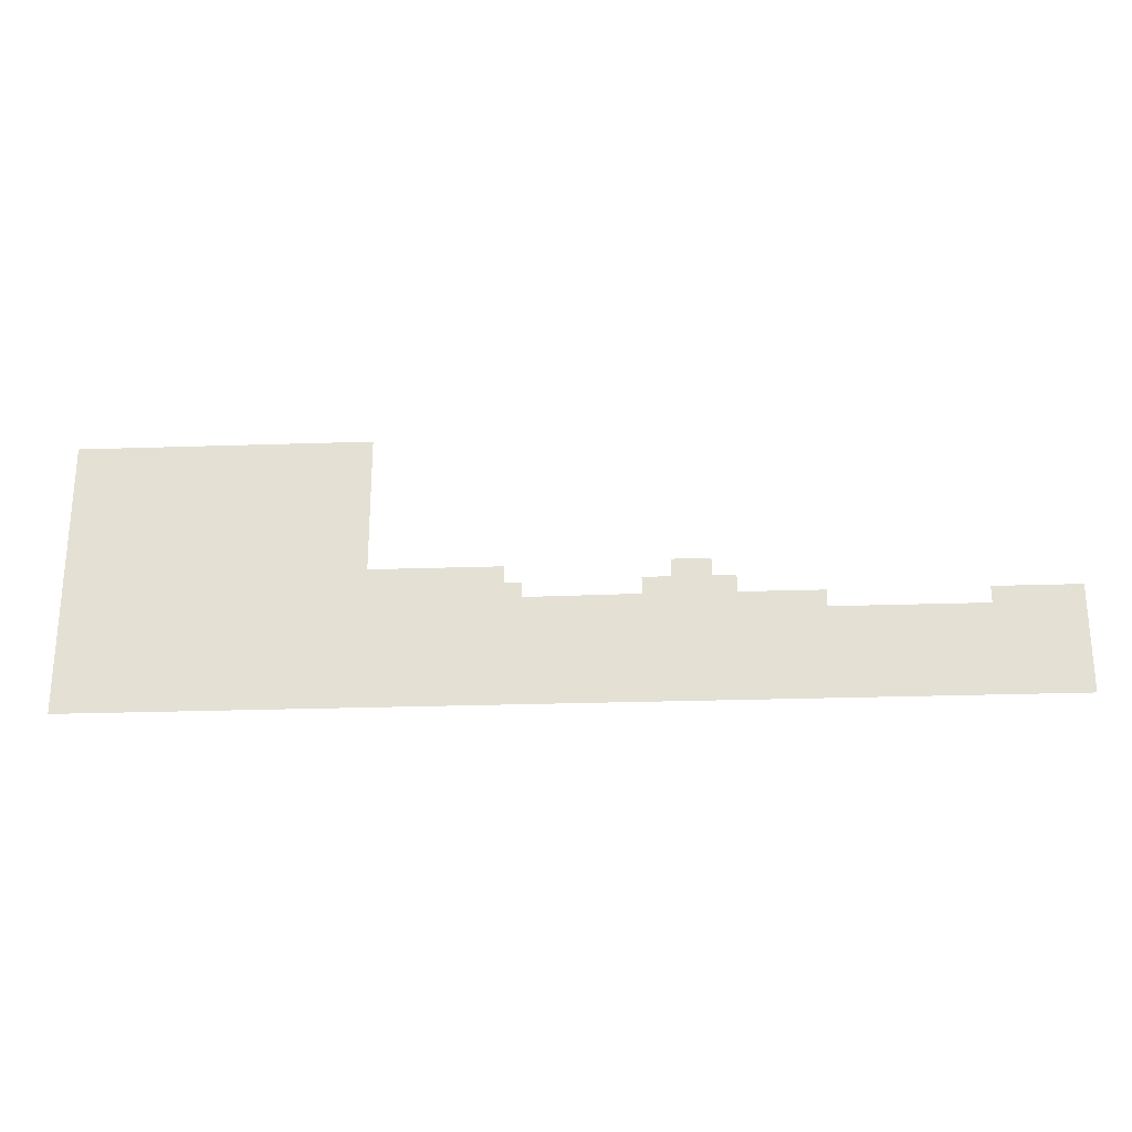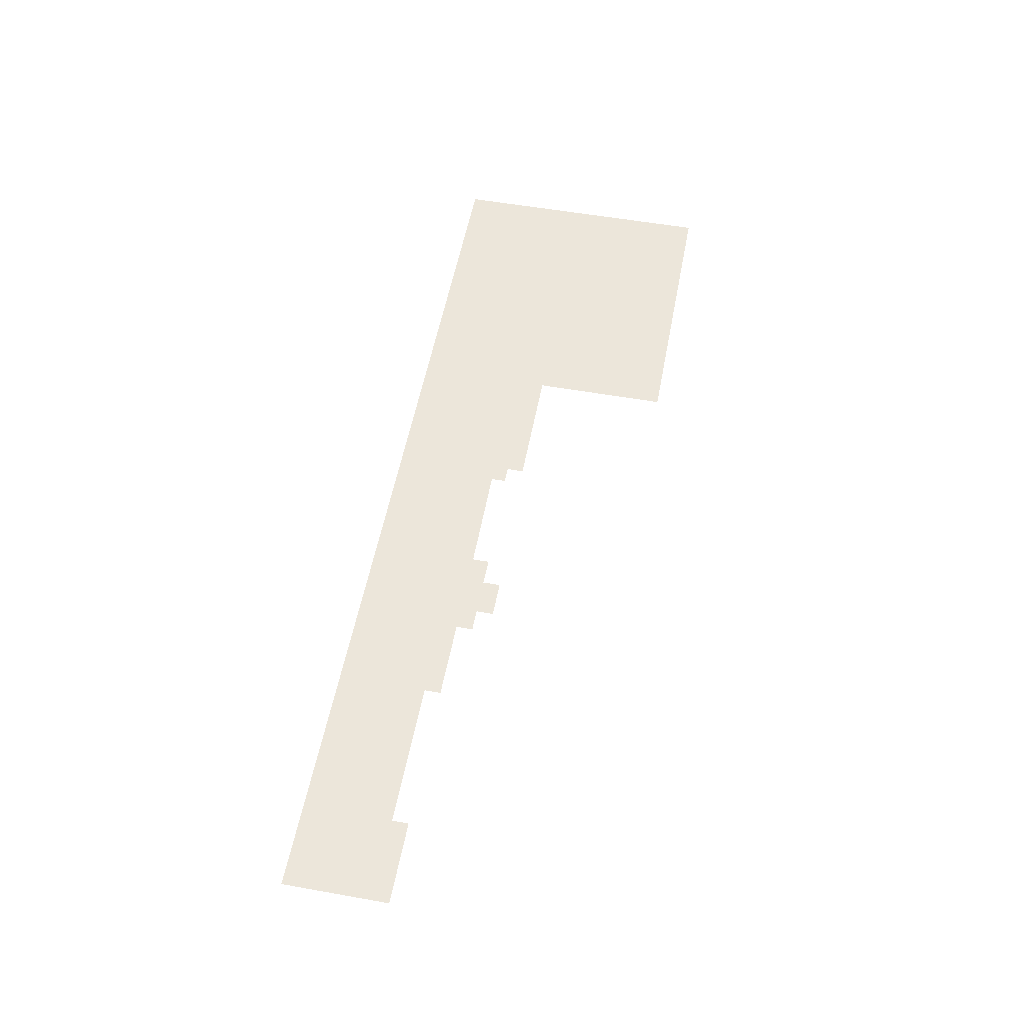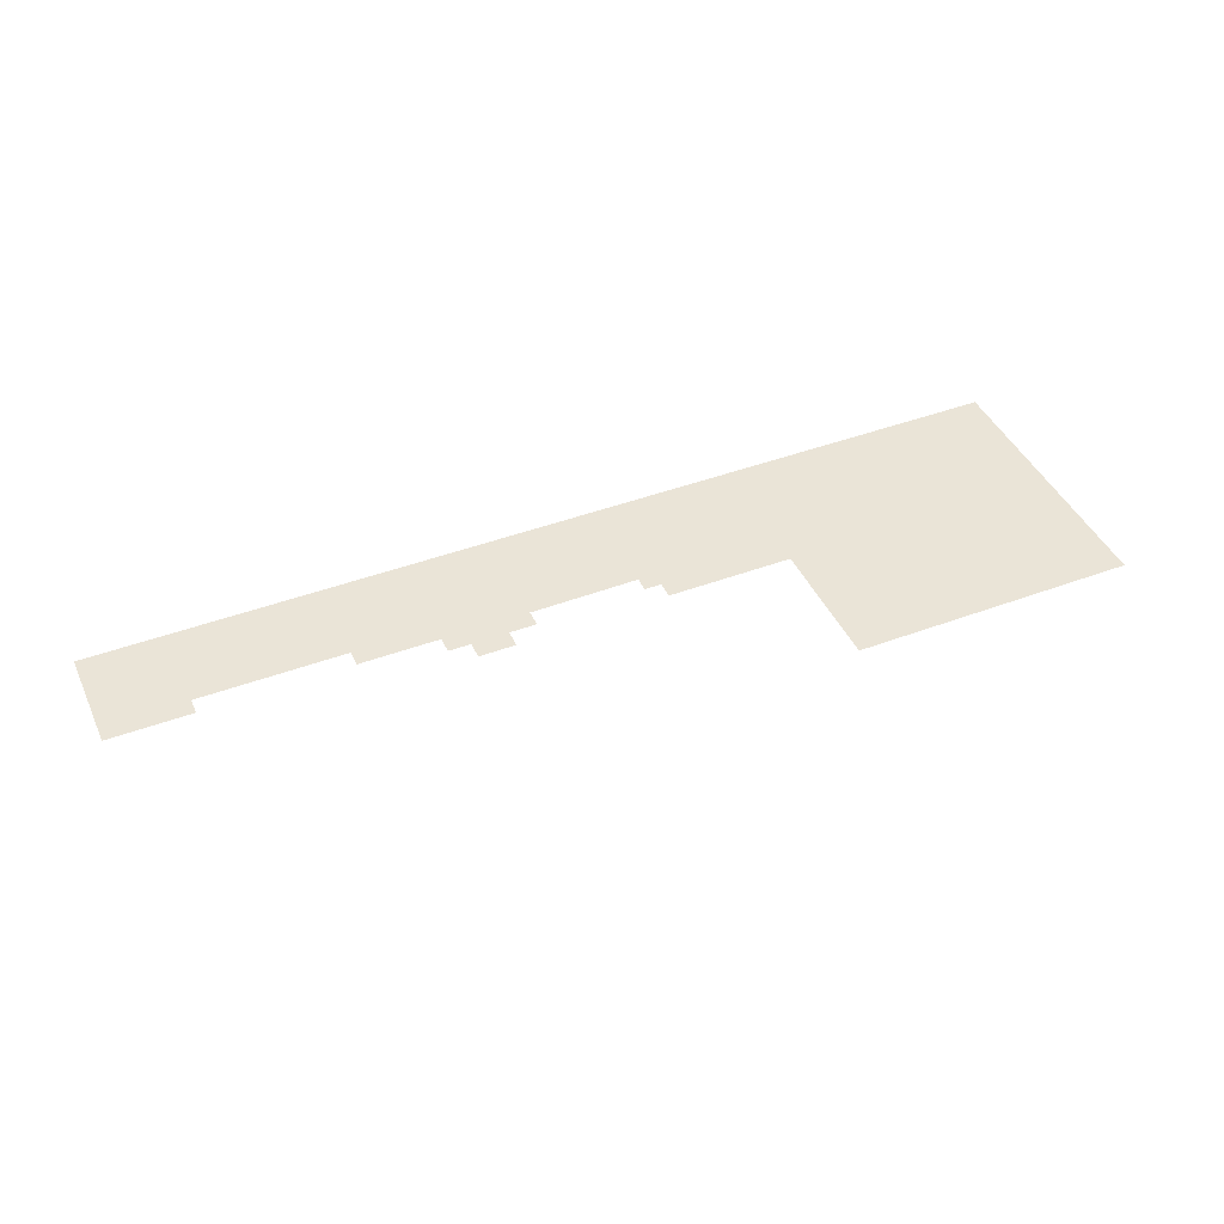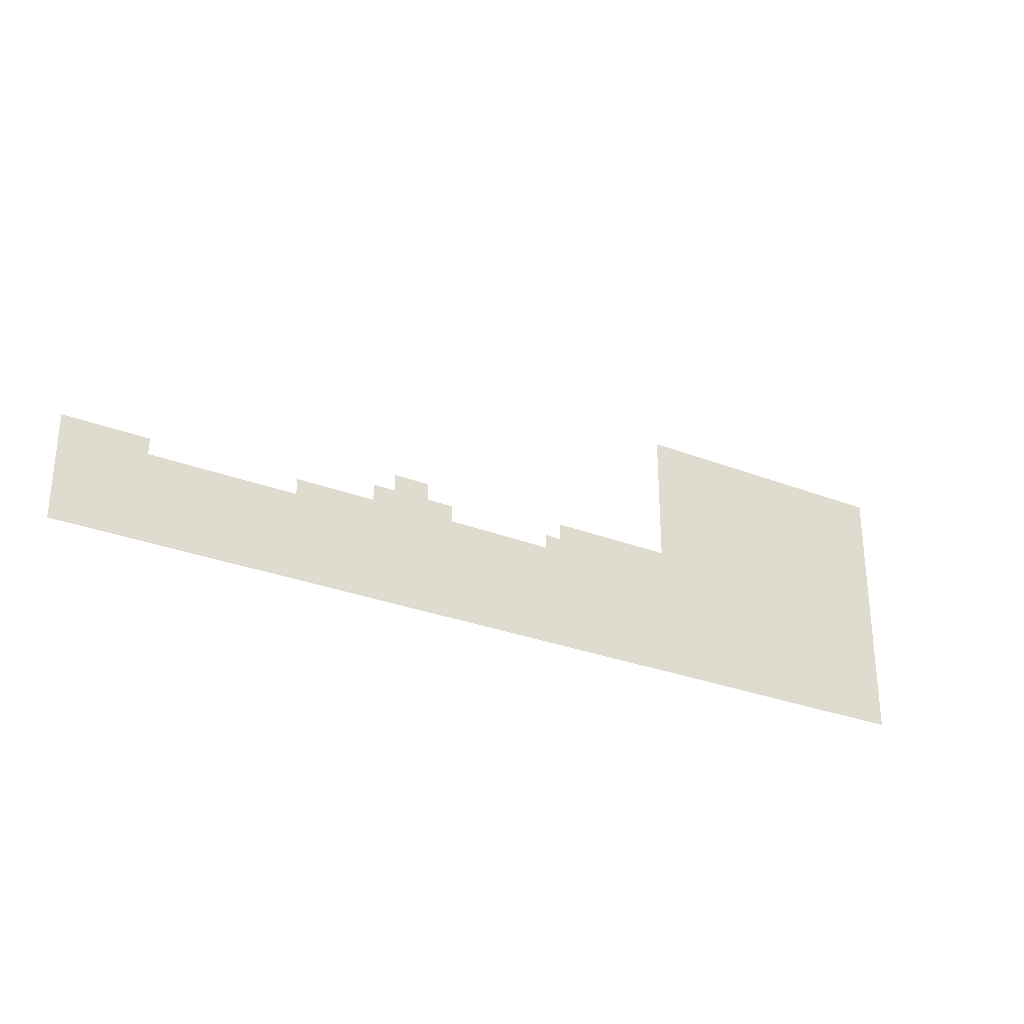
<metadata>
{"format":"obj","ext":"obj","renderer":"f3d","projection":"perspective","resolution":1024,"background":"white","views":[{"elev":-25.4,"azim":3.1,"up":"+Y"},{"elev":54.6,"azim":100.7,"up":"+Z"},{"elev":43.8,"azim":156.3,"up":"+Z"},{"elev":-28.8,"azim":149.7,"up":"+Y"}]}
</metadata>
<code>
v -11.05 3.188 0.05
v 7.342 -16.39 0.05
v 7.328 6.816 0.05
v -43.57 3.188 0.05
v -85.25 6.835 0.05
v -104.5 6.69 0.05
v -198.7 -16.51 0.05
v -136.1 13.63 0.05
v -198.7 43.26 0.05
v -136.1 43.26 0.05
v -108.2 9.915 0.05
v -108.2 13.63 0.05
v -104.5 9.915 0.05
v -80.4 6.853 0.05
v -61.33 6.835 0.05
v -74.43 10.56 0.05
v -66.3 10.54 0.05
v -66.3 14.4 0.05
v -74.43 14.41 0.05
v -61.33 10.54 0.05
v -80.4 10.56 0.05
v -43.57 6.816 0.05
v -11.05 6.816 0.05
g Terrain_(2)_1591_0
f 1 3 2
f 2 4 1
f 5 4 2
f 5 2 6
f 2 7 6
f 8 6 7
f 7 9 8
f 8 9 10
f 11 6 8
f 11 8 12
f 6 11 13
f 4 5 14
f 14 15 4
f 15 14 16
f 17 15 16
f 16 18 17
f 19 18 16
f 15 17 20
f 21 16 14
f 4 15 22
f 23 3 1

</code>
